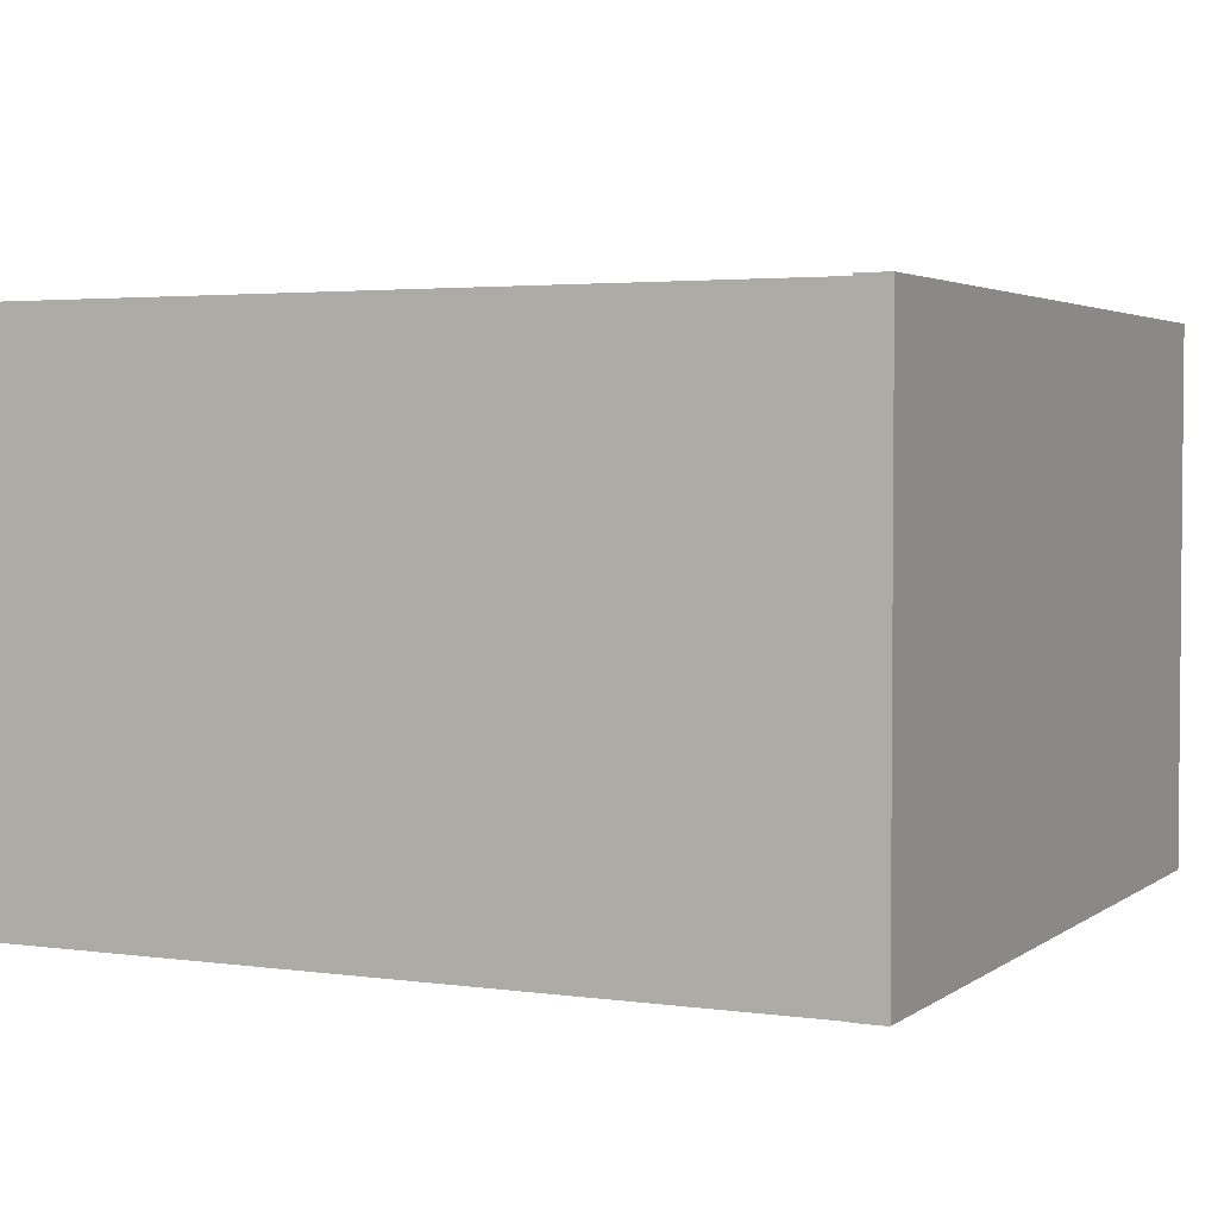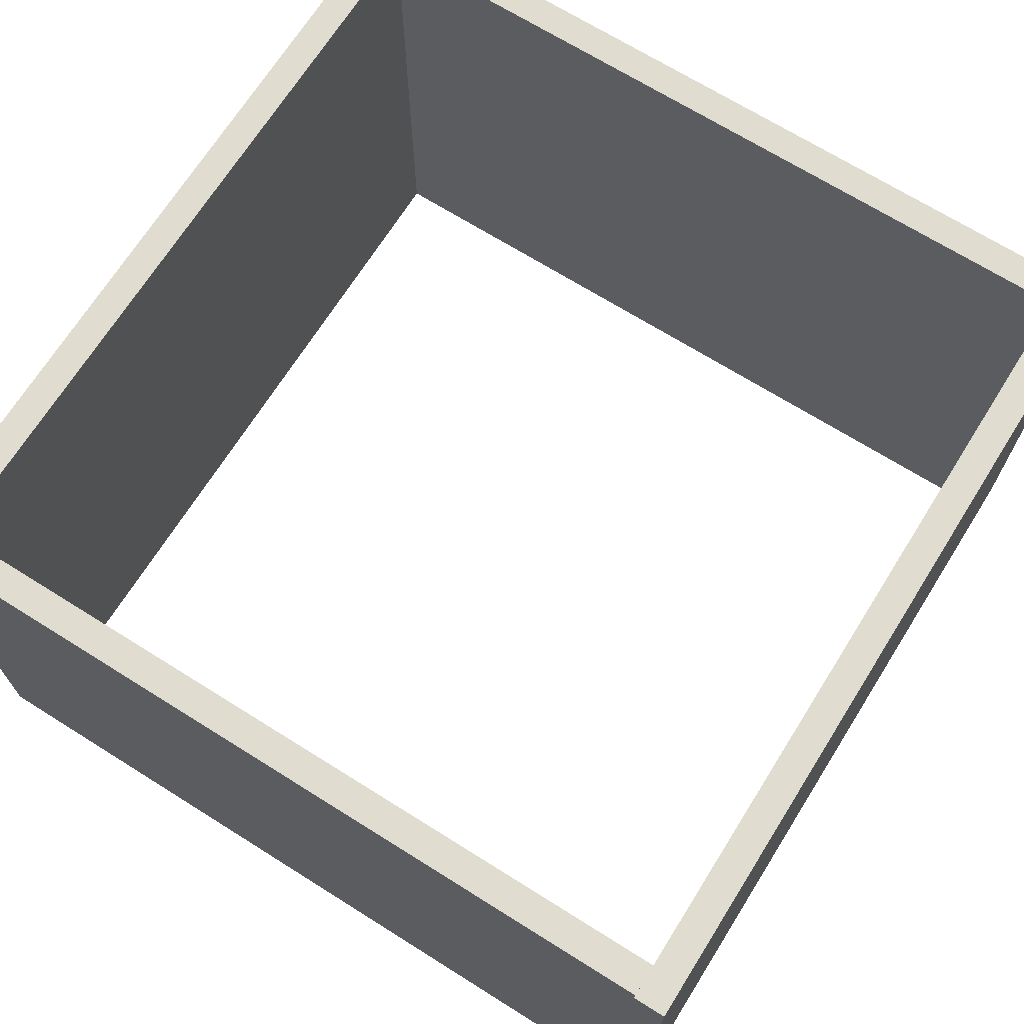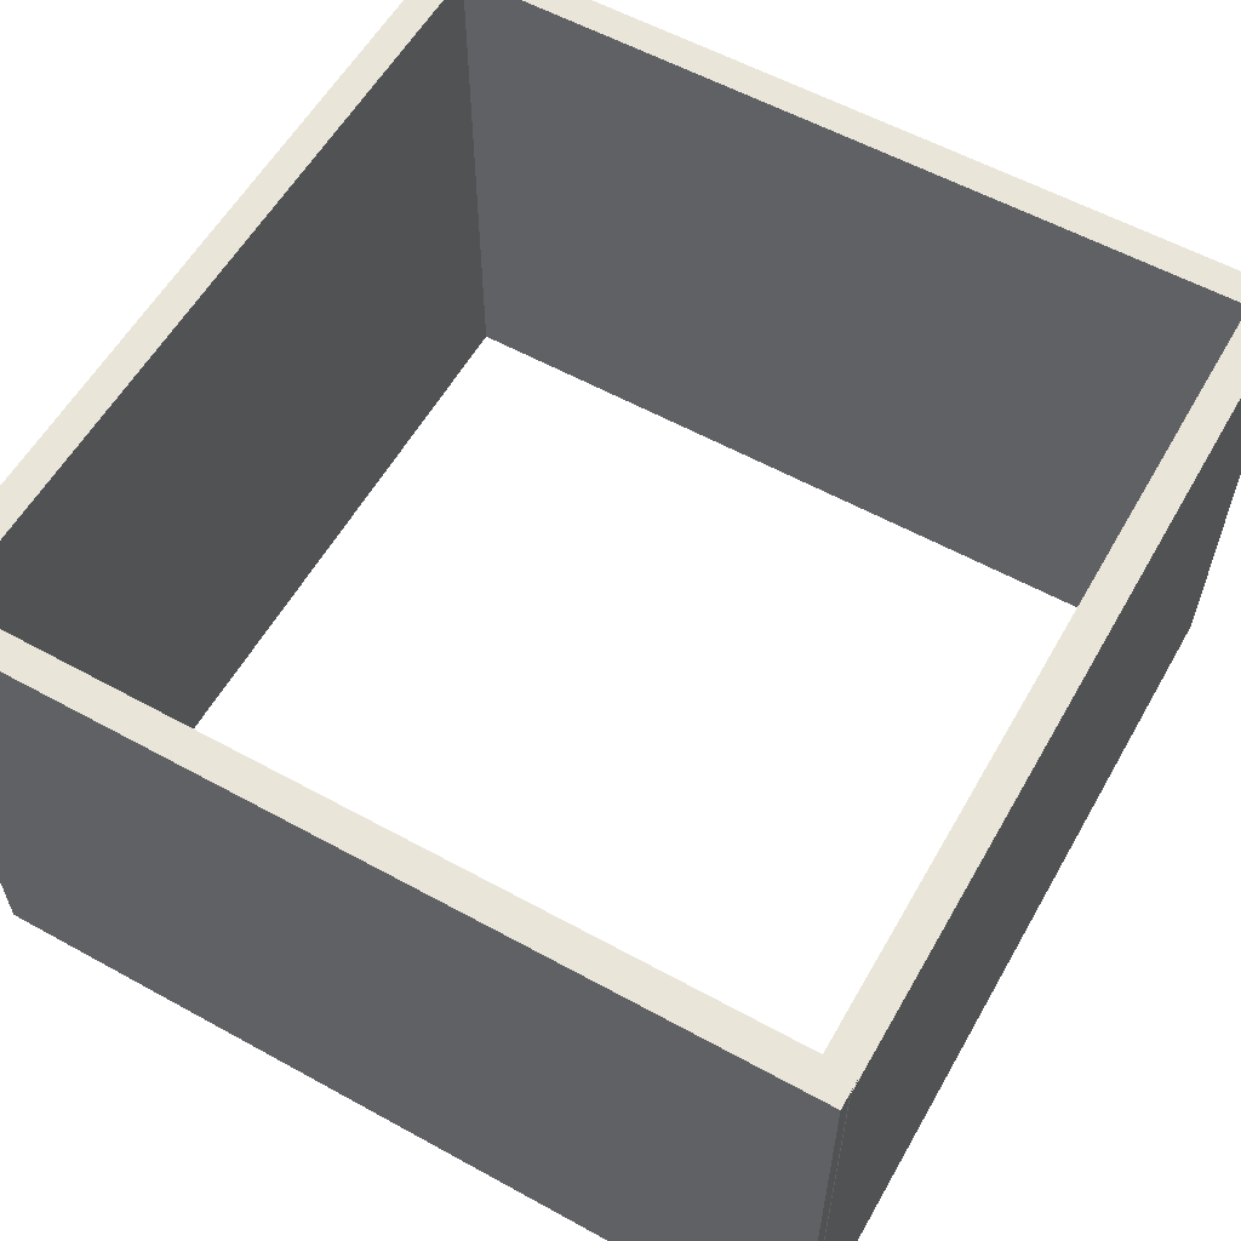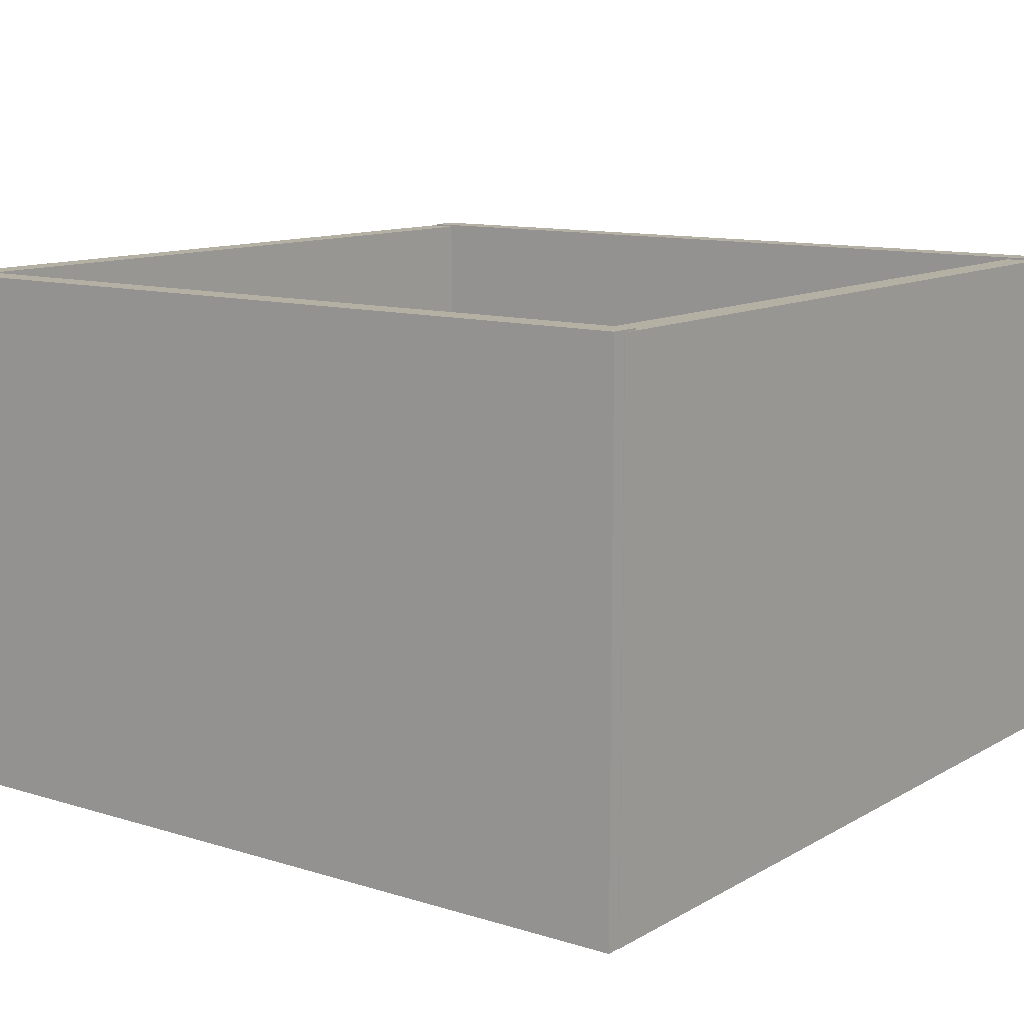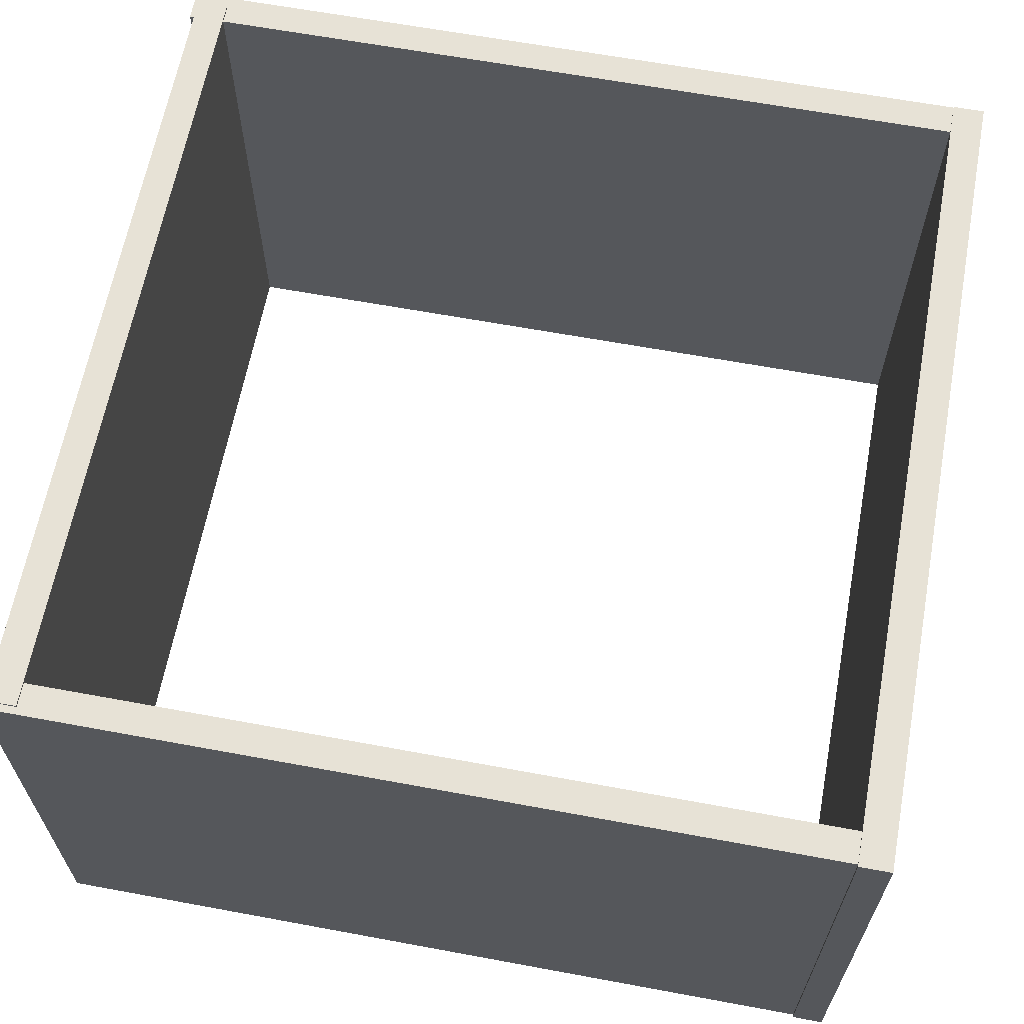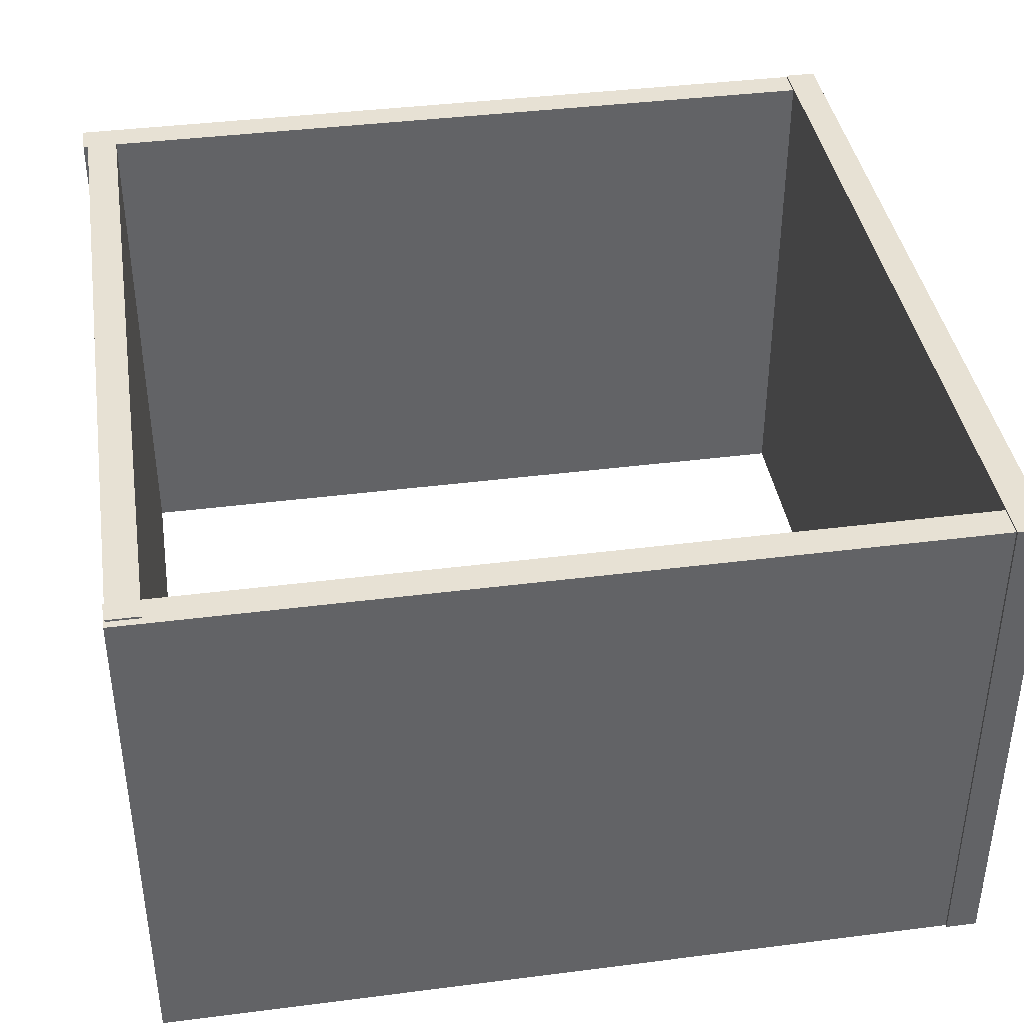
<metadata>
{"format":"obj","ext":"obj","renderer":"f3d","projection":"perspective","resolution":1024,"background":"white","views":[{"elev":3.1,"azim":115.5,"up":"+Y"},{"elev":69.4,"azim":122.1,"up":"+Y"},{"elev":58.1,"azim":-150.4,"up":"+Y"},{"elev":11.4,"azim":-143.3,"up":"+Y"},{"elev":63.7,"azim":100.6,"up":"+Y"},{"elev":39.6,"azim":81.0,"up":"+Y"}]}
</metadata>
<code>
o Cube.009_Cube.011
v -5908 -2756 -66.2
v -5908 -2756 -127
v -5905 -2756 -127
v -5905 -2756 -66.2
v -5908 -2716 -66.2
v -5908 -2716 -127
v -5905 -2716 -127
v -5905 -2716 -66.2
f 8 5 1 4
f 5 6 2 1
f 6 7 3 2
f 7 8 4 3
f 1 2 3 4
f 8 7 6 5
o Cube.007_Cube.009
v -5967 -2756 -125.7
v -5967 -2756 -128.1
v -5905 -2756 -128.1
v -5905 -2756 -125.7
v -5967 -2716 -125.7
v -5967 -2716 -128.1
v -5905 -2716 -128.1
v -5905 -2716 -125.7
f 13 14 10 9
f 14 15 11 10
f 15 16 12 11
f 16 13 9 12
f 9 10 11 12
f 16 15 14 13
o Cube.008_Cube.010
v -5966 -2756 -66.31
v -5966 -2756 -68.62
v -5906 -2756 -68.62
v -5906 -2756 -66.31
v -5966 -2716 -66.31
v -5966 -2716 -68.62
v -5906 -2716 -68.62
v -5906 -2716 -66.31
f 23 24 20 19
f 21 22 18 17
f 22 23 19 18
f 24 21 17 20
f 17 18 19 20
f 24 23 22 21
o Cube.010_Cube.012
v -5967 -2756 -65.94
v -5967 -2756 -127
v -5964 -2756 -127
v -5964 -2756 -65.94
v -5967 -2716 -65.94
v -5967 -2716 -127
v -5964 -2716 -127
v -5964 -2716 -65.94
f 32 29 25 28
f 29 30 26 25
f 30 31 27 26
f 31 32 28 27
f 25 26 27 28
f 32 31 30 29

</code>
